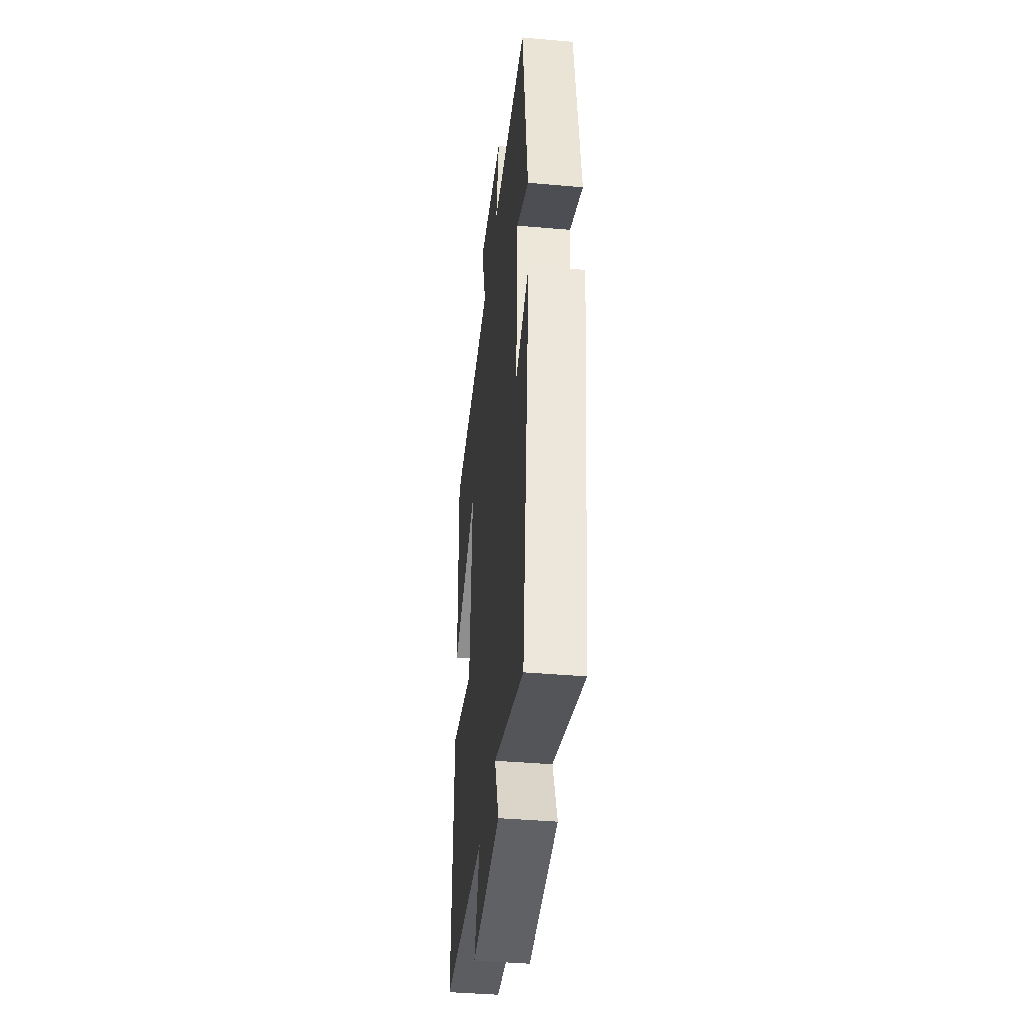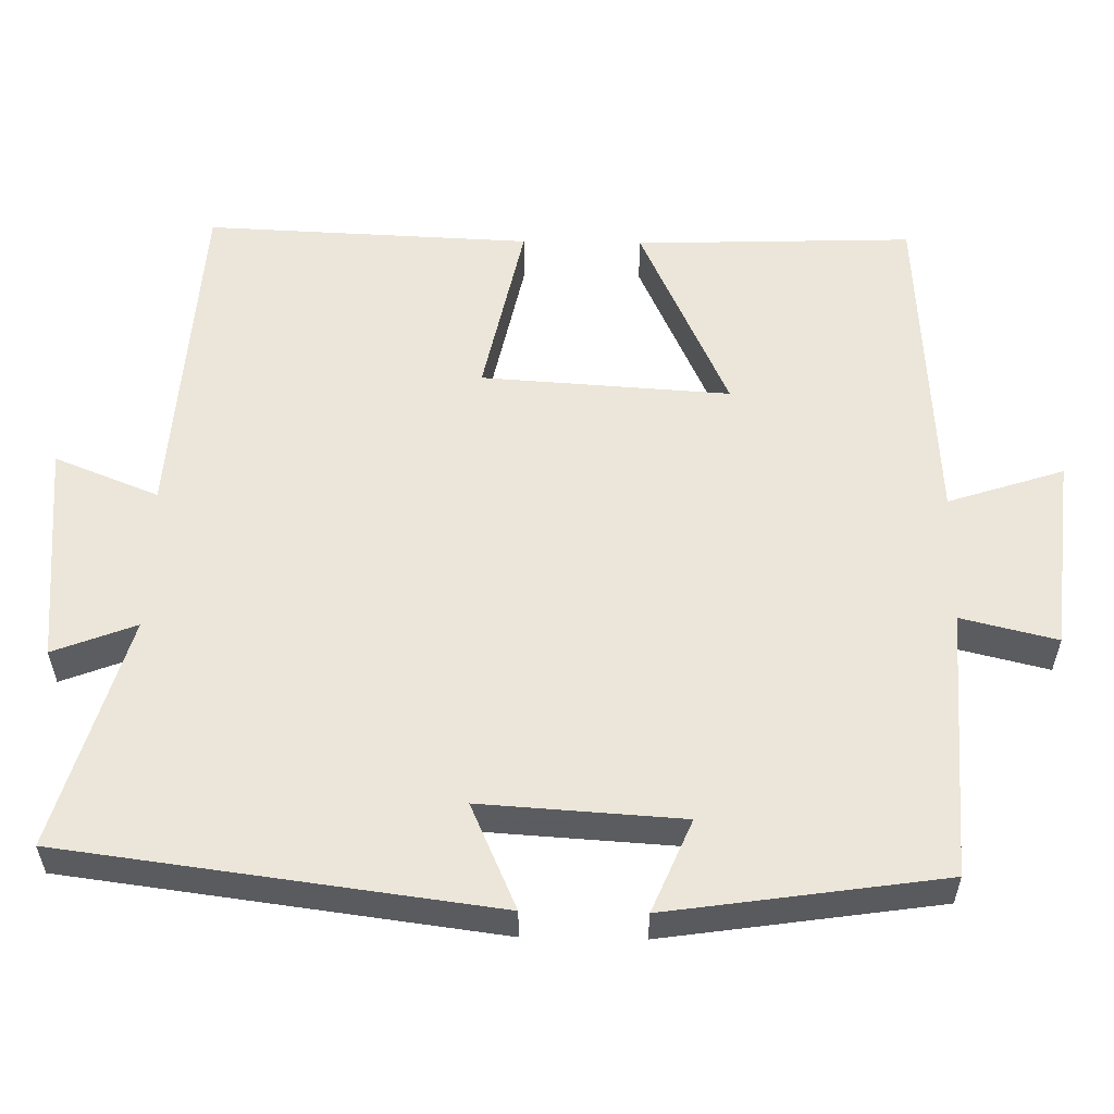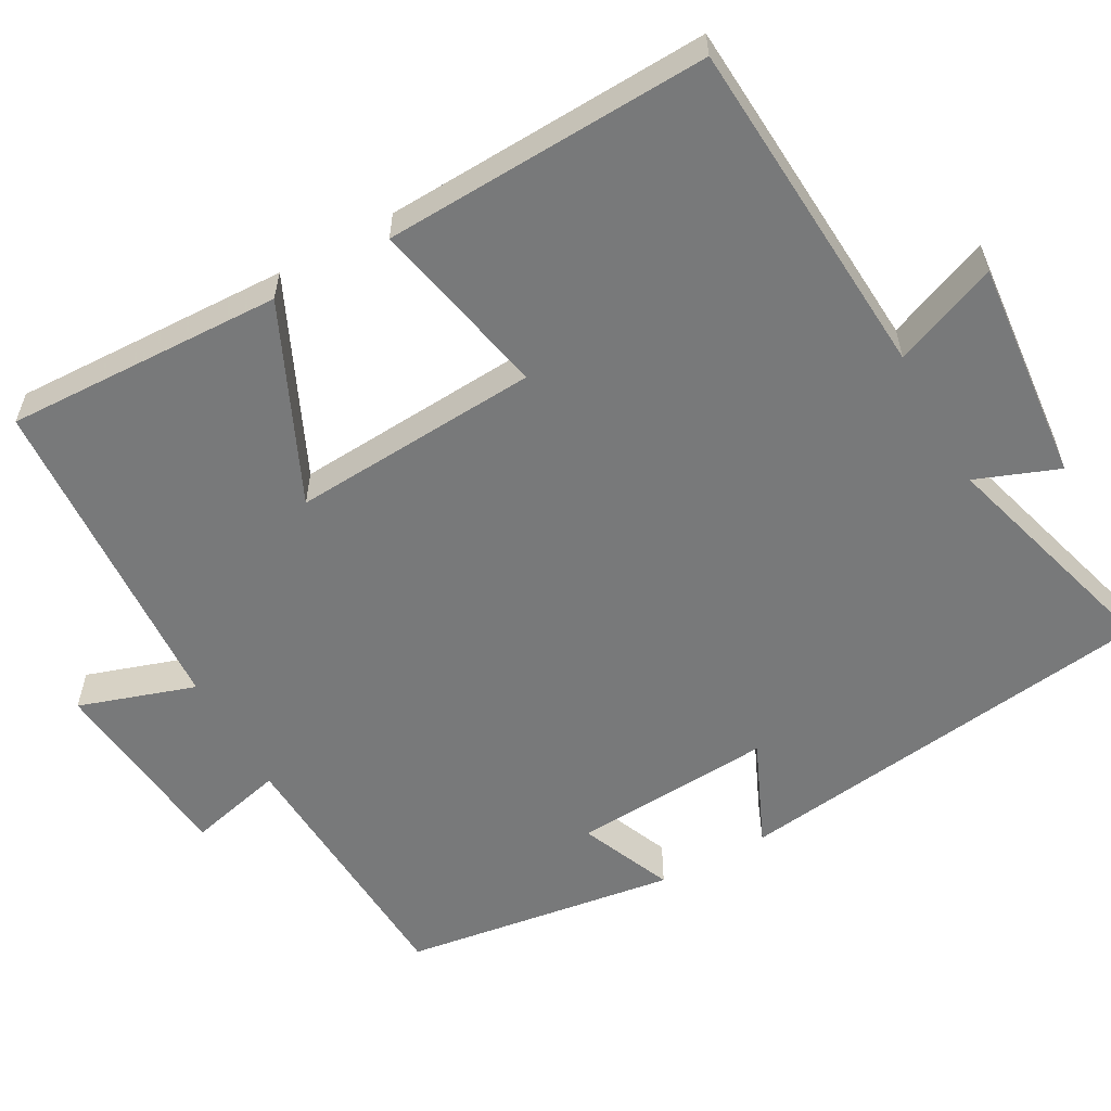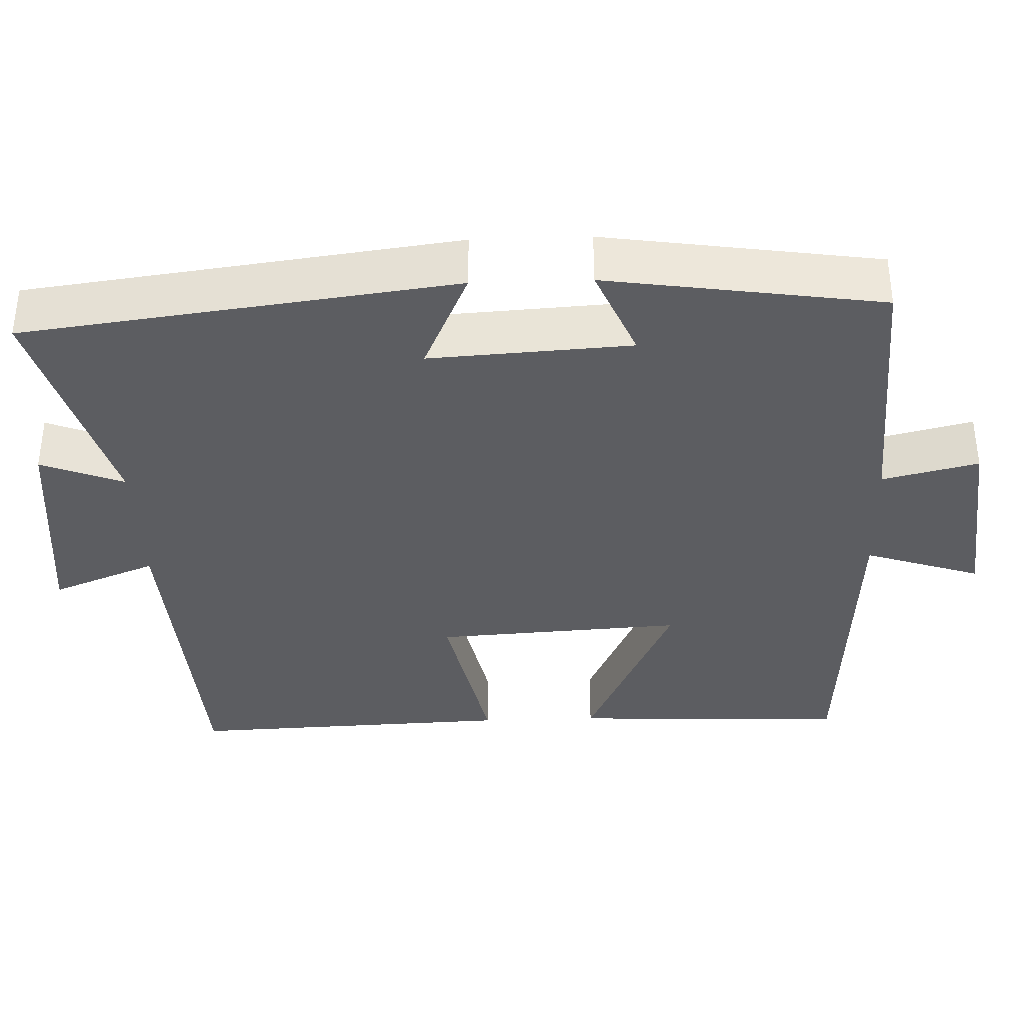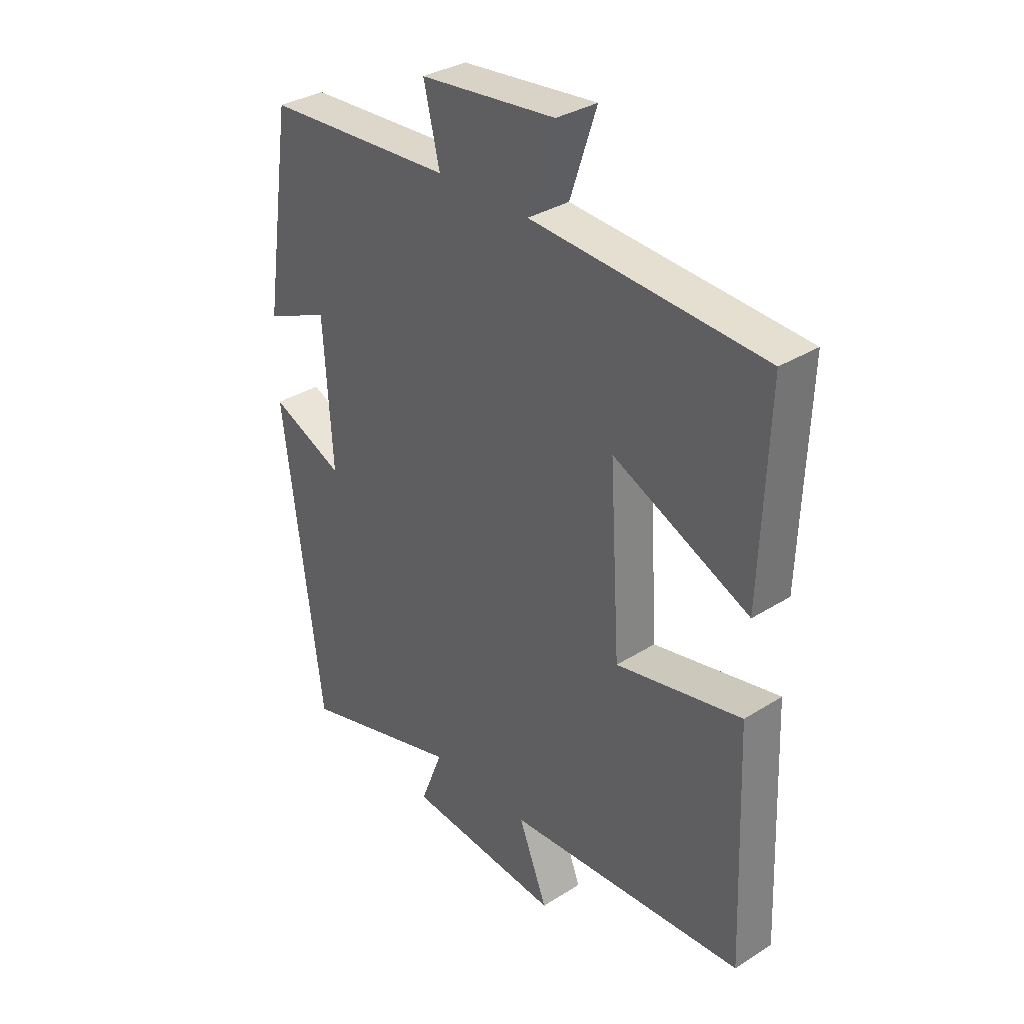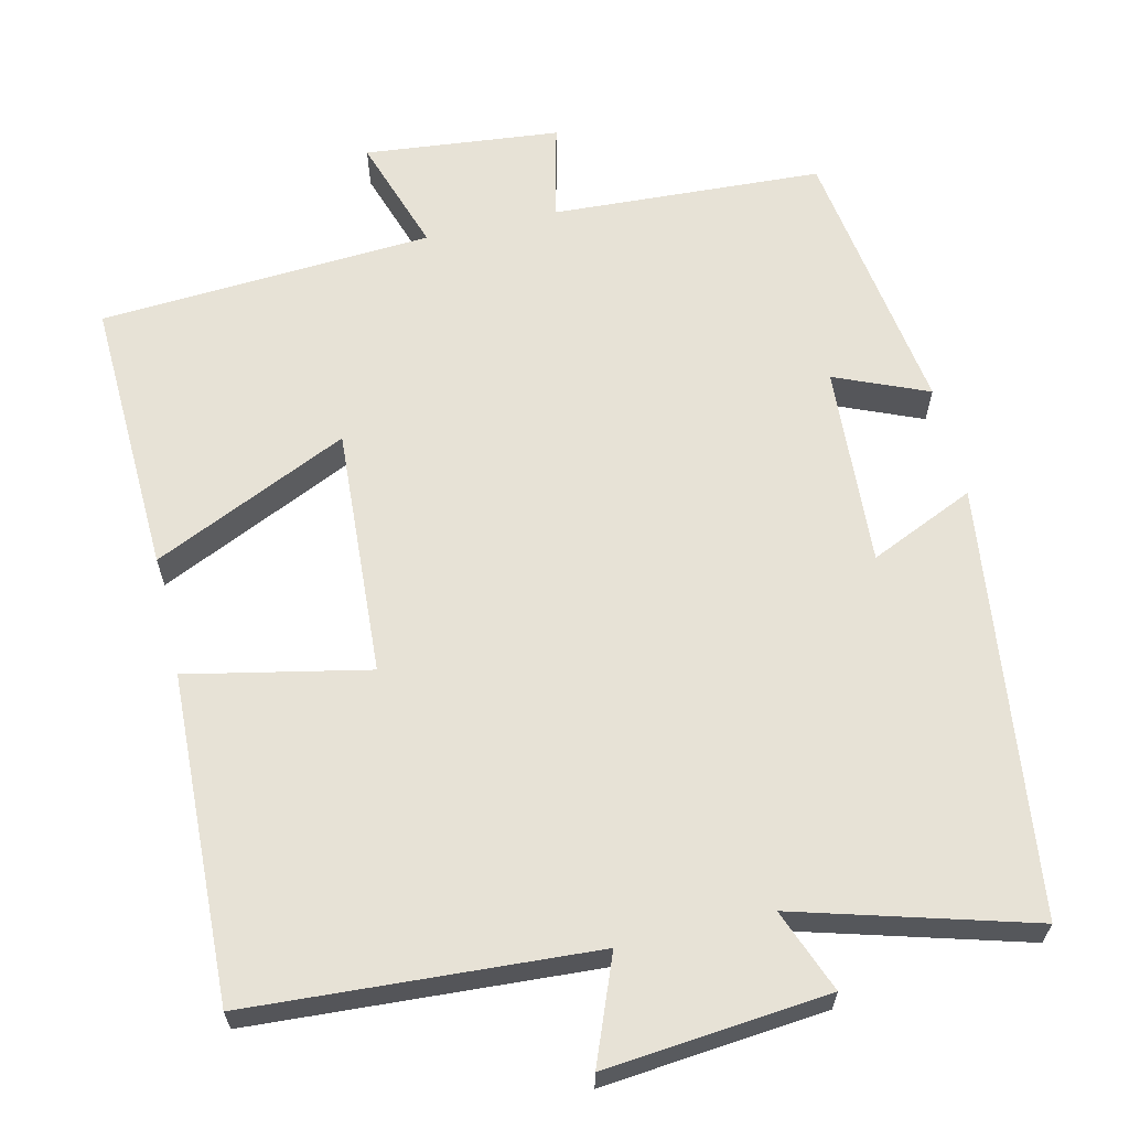
<metadata>
{"format":"obj","ext":"obj","renderer":"f3d","projection":"perspective","resolution":1024,"background":"white","views":[{"elev":-40.0,"azim":-96.2,"up":"+Z"},{"elev":56.3,"azim":-88.9,"up":"+Y"},{"elev":-57.7,"azim":119.2,"up":"+Y"},{"elev":-36.3,"azim":-88.0,"up":"+Y"},{"elev":33.4,"azim":49.2,"up":"+Z"},{"elev":63.4,"azim":166.8,"up":"+Y"}]}
</metadata>
<code>
v -0.447 0.07 0.481
v -0.095 0.07 0.5
v -0.125 0.07 0.625
v 0.129 0.07 0.651
v 0.079 0.07 0.5
v 0.513 0.07 0.473
v 0.5 0.07 0.111
v 0.245 0.07 0.228
v 0.265 0.07 -0.096
v 0.5 0.07 -0.047
v 0.517 0.07 -0.472
v 0.07 0.07 -0.5
v 0.124 0.07 -0.636
v -0.166 0.07 -0.608
v -0.124 0.07 -0.5
v -0.428 0.07 -0.587
v -0.5 0.07 -0.027
v -0.363 0.07 -0.088
v -0.379 0.07 0.174
v -0.5 0.07 0.123
v -0.447 0 0.481
v -0.095 0 0.5
v -0.125 0 0.625
v 0.129 0 0.651
v 0.079 0 0.5
v 0.513 0 0.473
v 0.5 0 0.111
v 0.245 0 0.228
v 0.265 0 -0.096
v 0.5 0 -0.047
v 0.517 0 -0.472
v 0.07 0 -0.5
v 0.124 0 -0.636
v -0.166 0 -0.608
v -0.124 0 -0.5
v -0.428 0 -0.587
v -0.5 0 -0.027
v -0.363 0 -0.088
v -0.379 0 0.174
v -0.5 0 0.123
f 19 20 1 2
f 18 19 2
f 15 16 17 18
f 15 18 2
f 12 13 14 15
f 12 15 2
f 9 10 11 12
f 8 9 12 2
f 5 6 7 8
f 5 8 2 3
f 3 4 5
f 22 21 40 39
f 22 39 38
f 38 37 36 35
f 22 38 35
f 35 34 33 32
f 22 35 32
f 32 31 30 29
f 22 32 29 28
f 28 27 26 25
f 23 22 28 25
f 25 24 23
f 1 21 22 2
f 2 22 23 3
f 3 23 24 4
f 4 24 25 5
f 5 25 26 6
f 6 26 27 7
f 7 27 28 8
f 8 28 29 9
f 9 29 30 10
f 10 30 31 11
f 11 31 32 12
f 12 32 33 13
f 13 33 34 14
f 14 34 35 15
f 15 35 36 16
f 16 36 37 17
f 17 37 38 18
f 18 38 39 19
f 19 39 40 20
f 20 40 21 1

</code>
